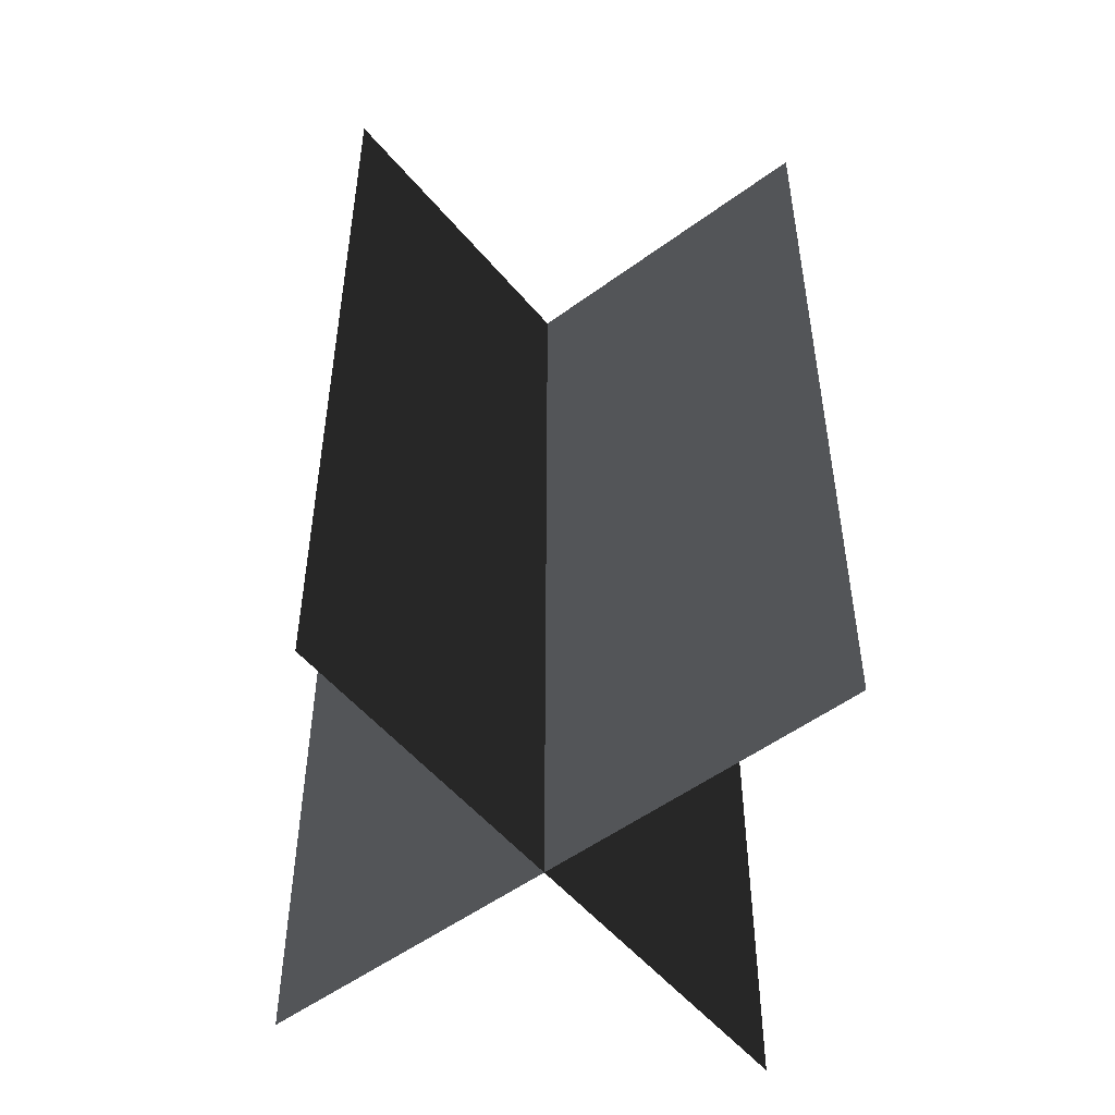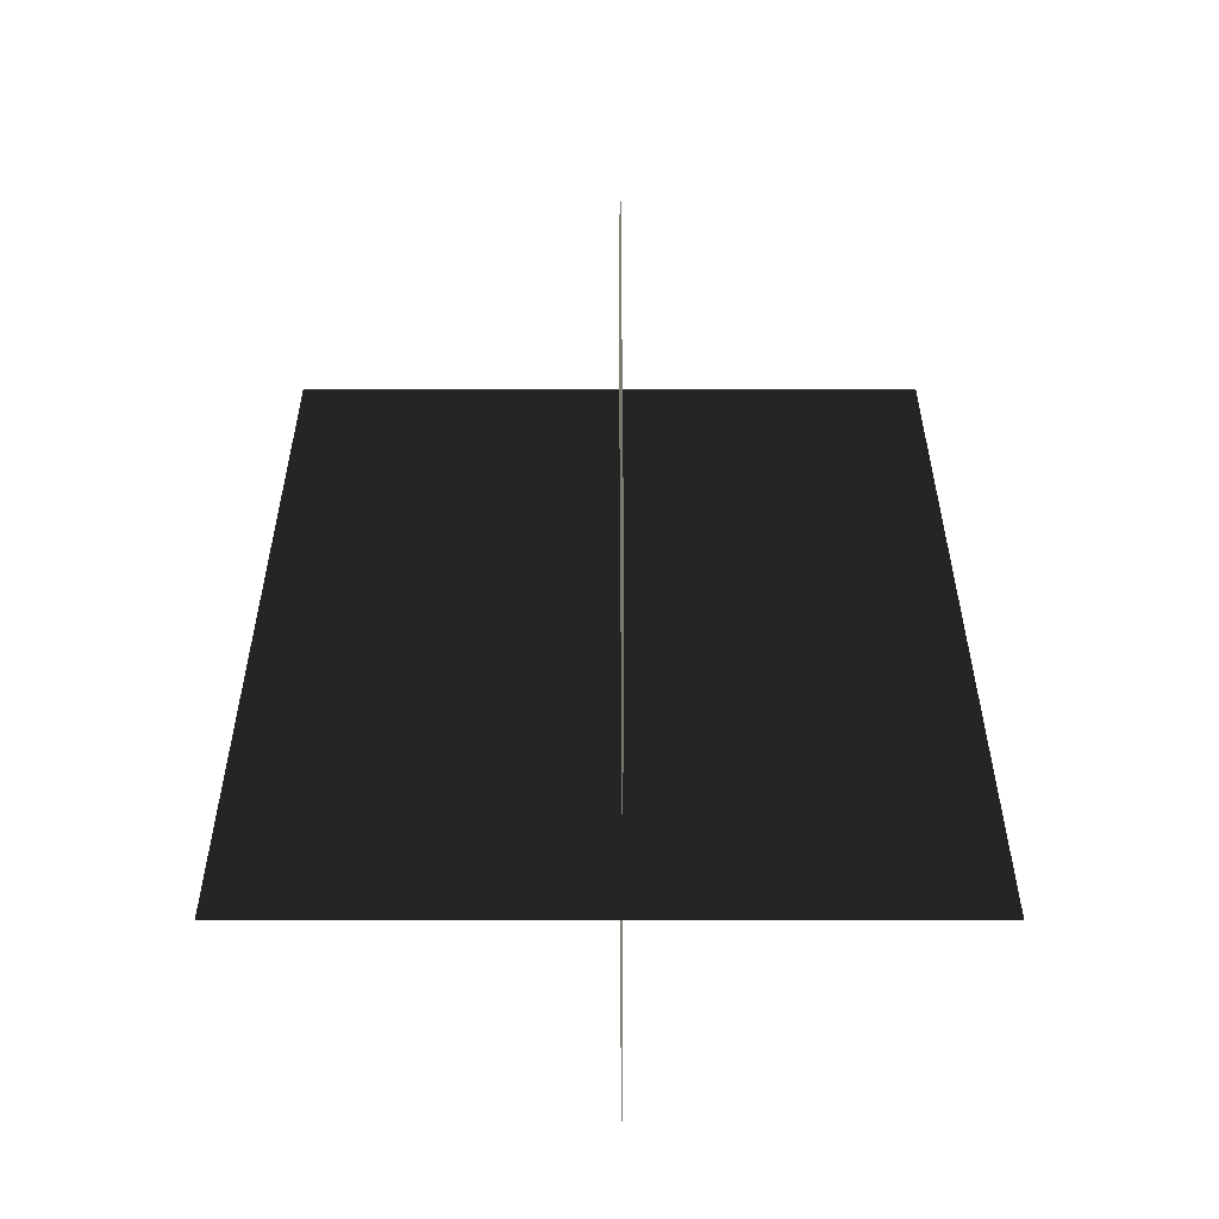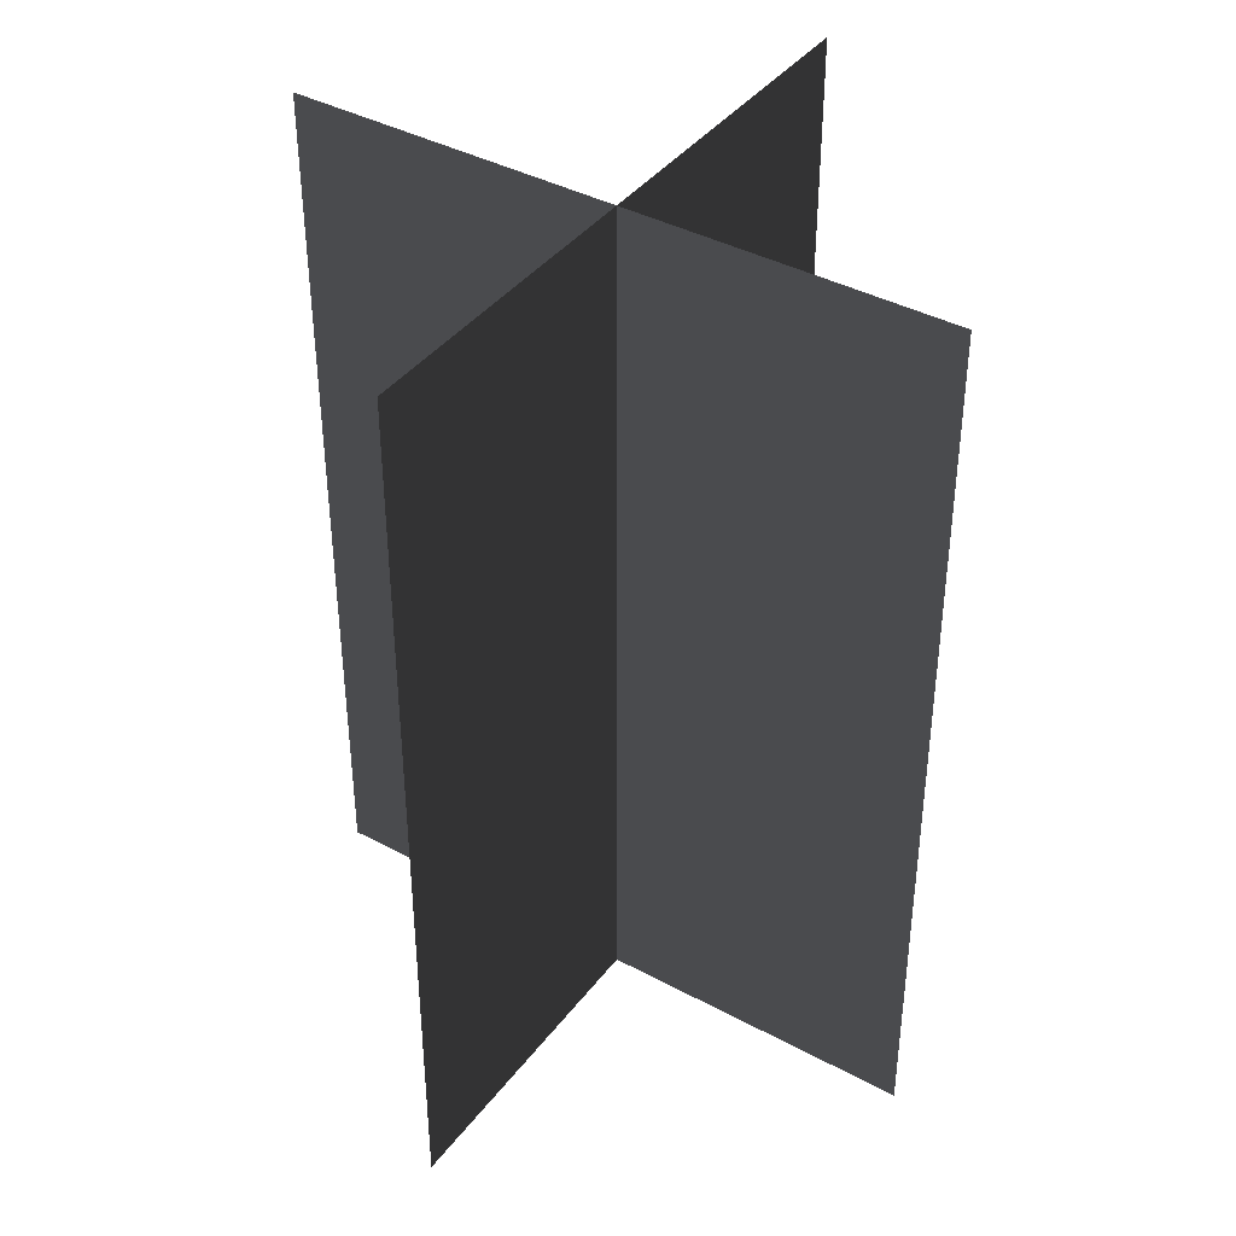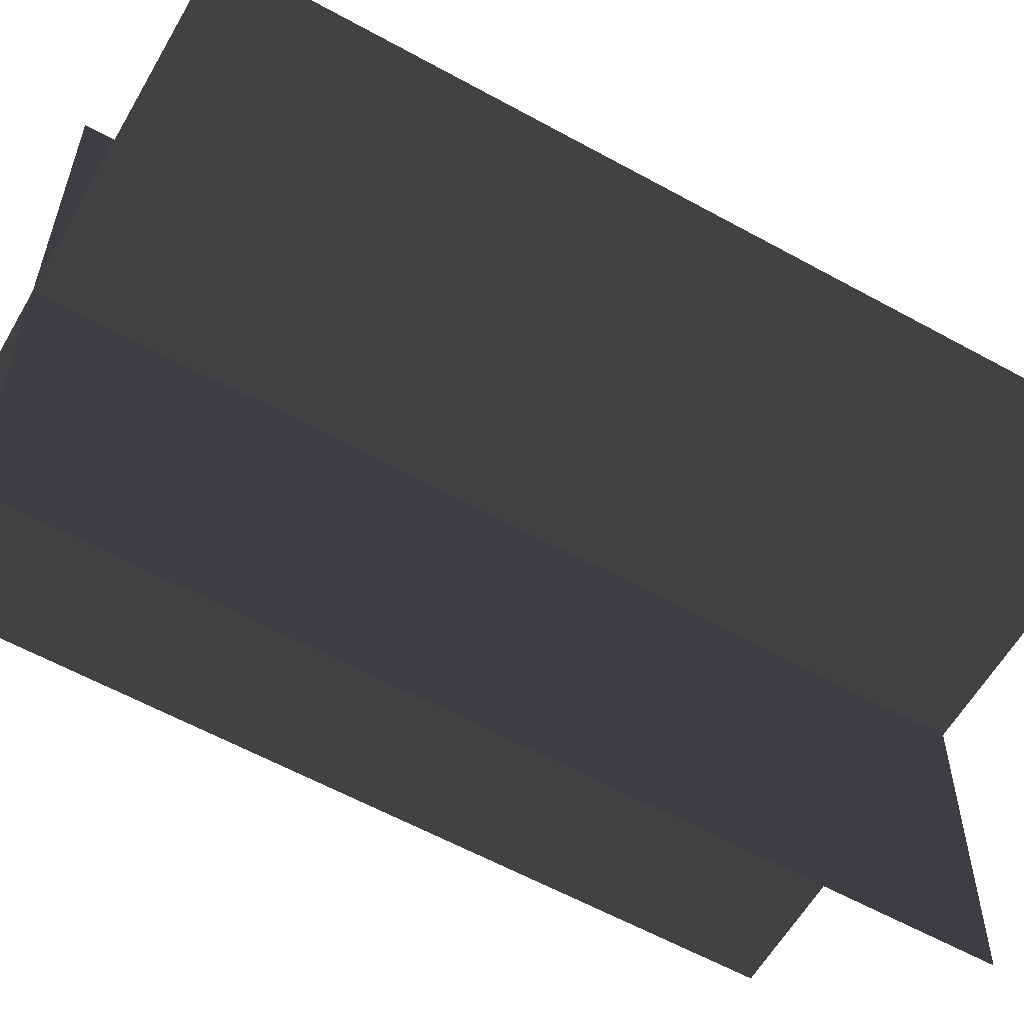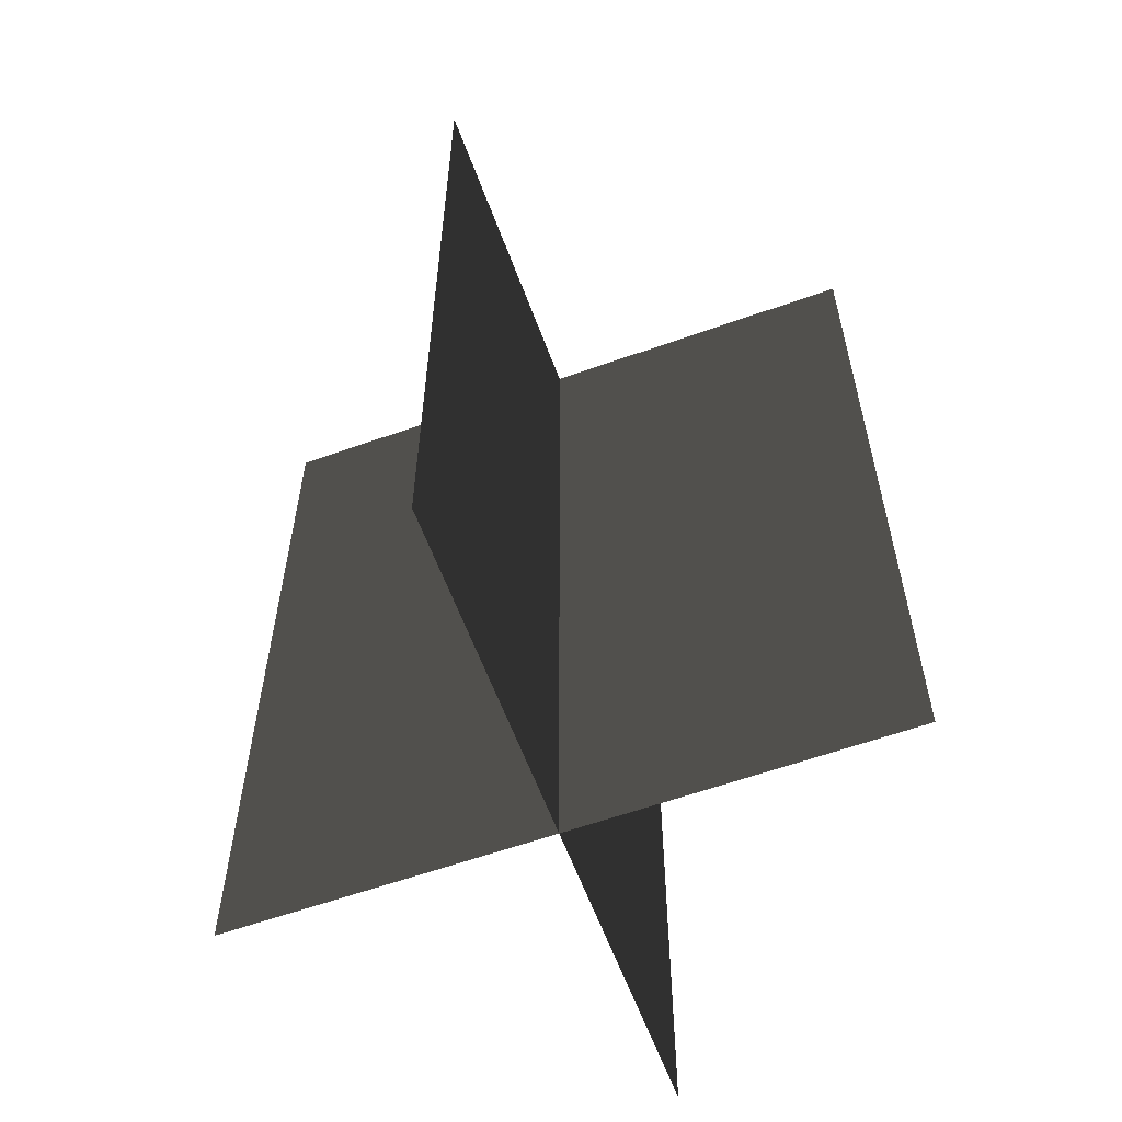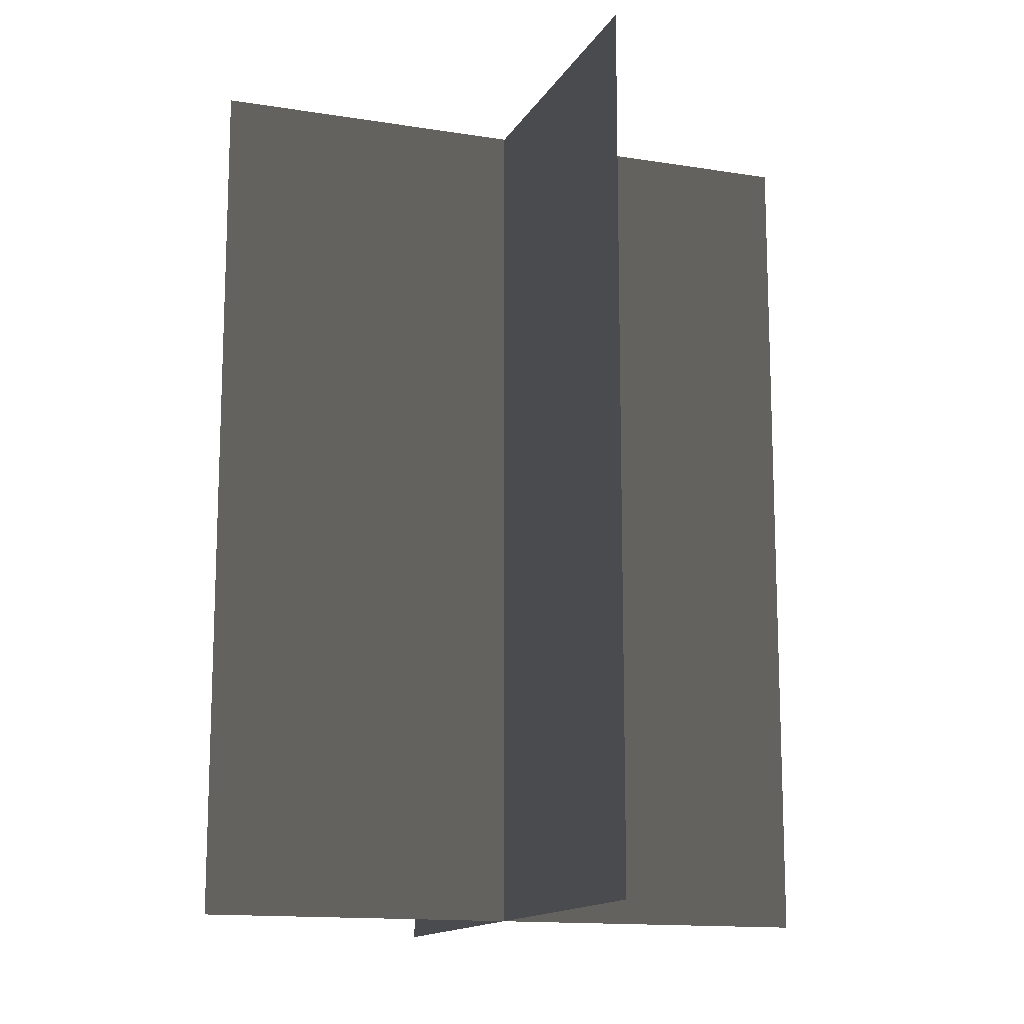
<metadata>
{"format":"obj","ext":"obj","renderer":"f3d","projection":"perspective","resolution":1024,"background":"white","views":[{"elev":-52.2,"azim":128.5,"up":"+Z"},{"elev":-57.3,"azim":-90.0,"up":"+Z"},{"elev":40.2,"azim":33.5,"up":"+Z"},{"elev":-59.1,"azim":-119.7,"up":"+Y"},{"elev":-60.0,"azim":-159.9,"up":"+Z"},{"elev":-13.9,"azim":160.2,"up":"+Z"}]}
</metadata>
<code>
v 0.1617 -0.009194 1.663e-06
v 0.1617 -0.009194 0.4323
v -0.1562 -0.009194 0.4323
v -0.1562 -0.009194 1.663e-06
v 0.005386 -0.1631 1.642e-06
v 0.005386 -0.1631 0.4323
v 0.005386 0.1548 0.4323
v 0.005386 0.1548 1.684e-06
g Palm_Tree_23665_351
f 1 3 2
f 1 4 3
f 5 7 6
f 5 8 7

</code>
